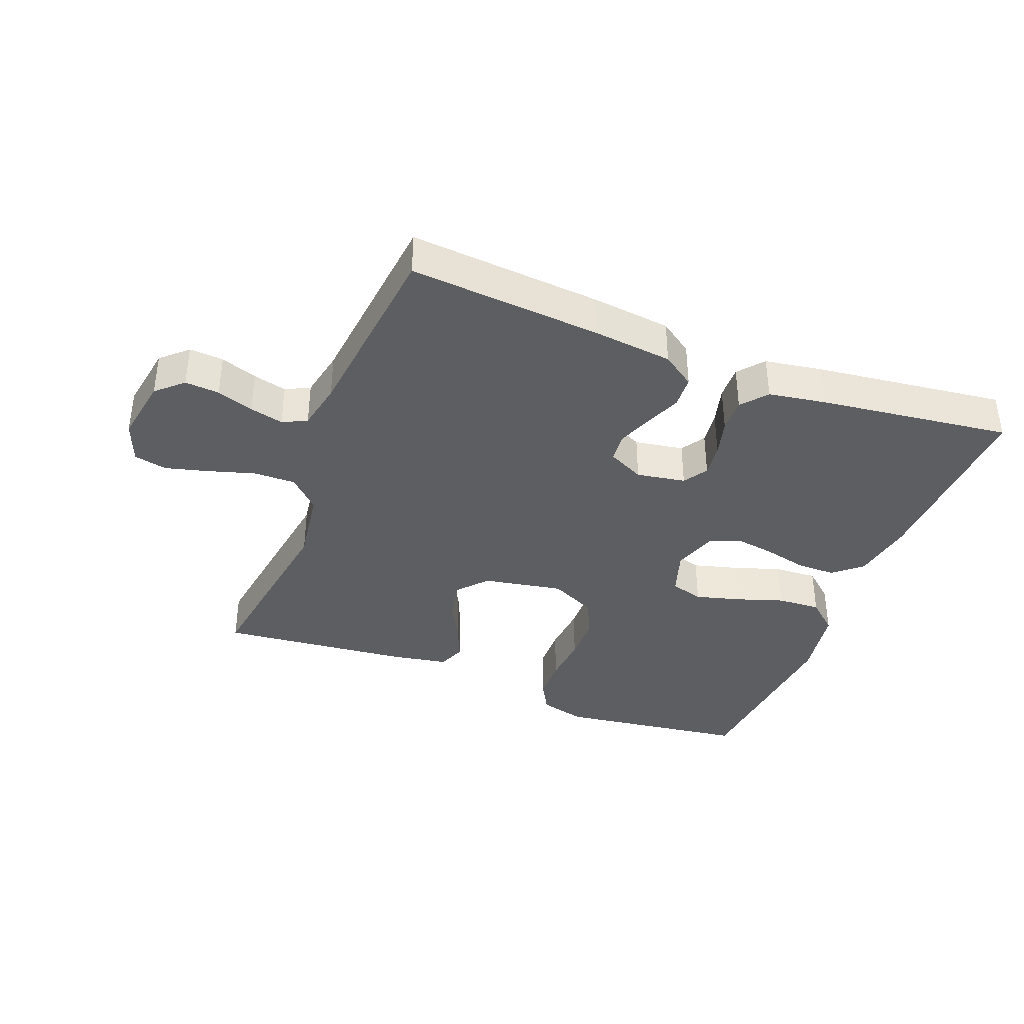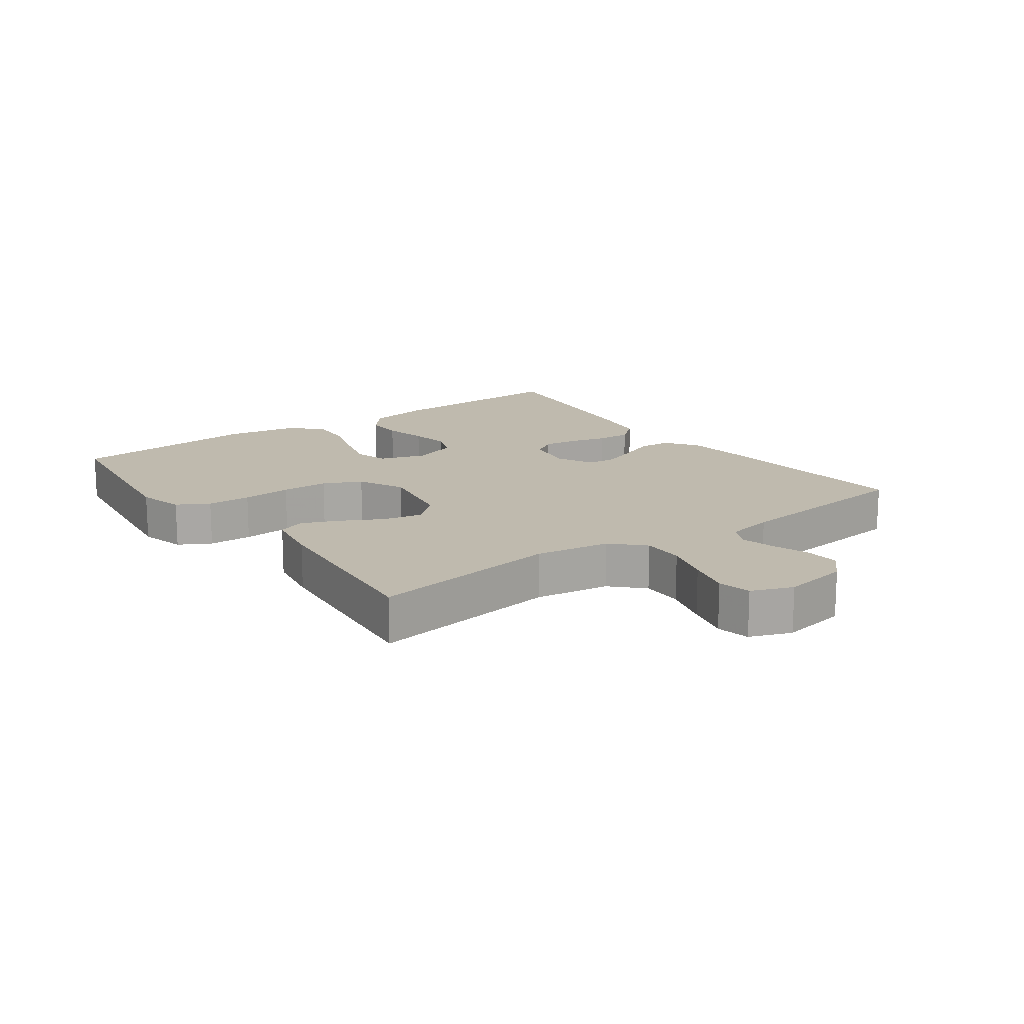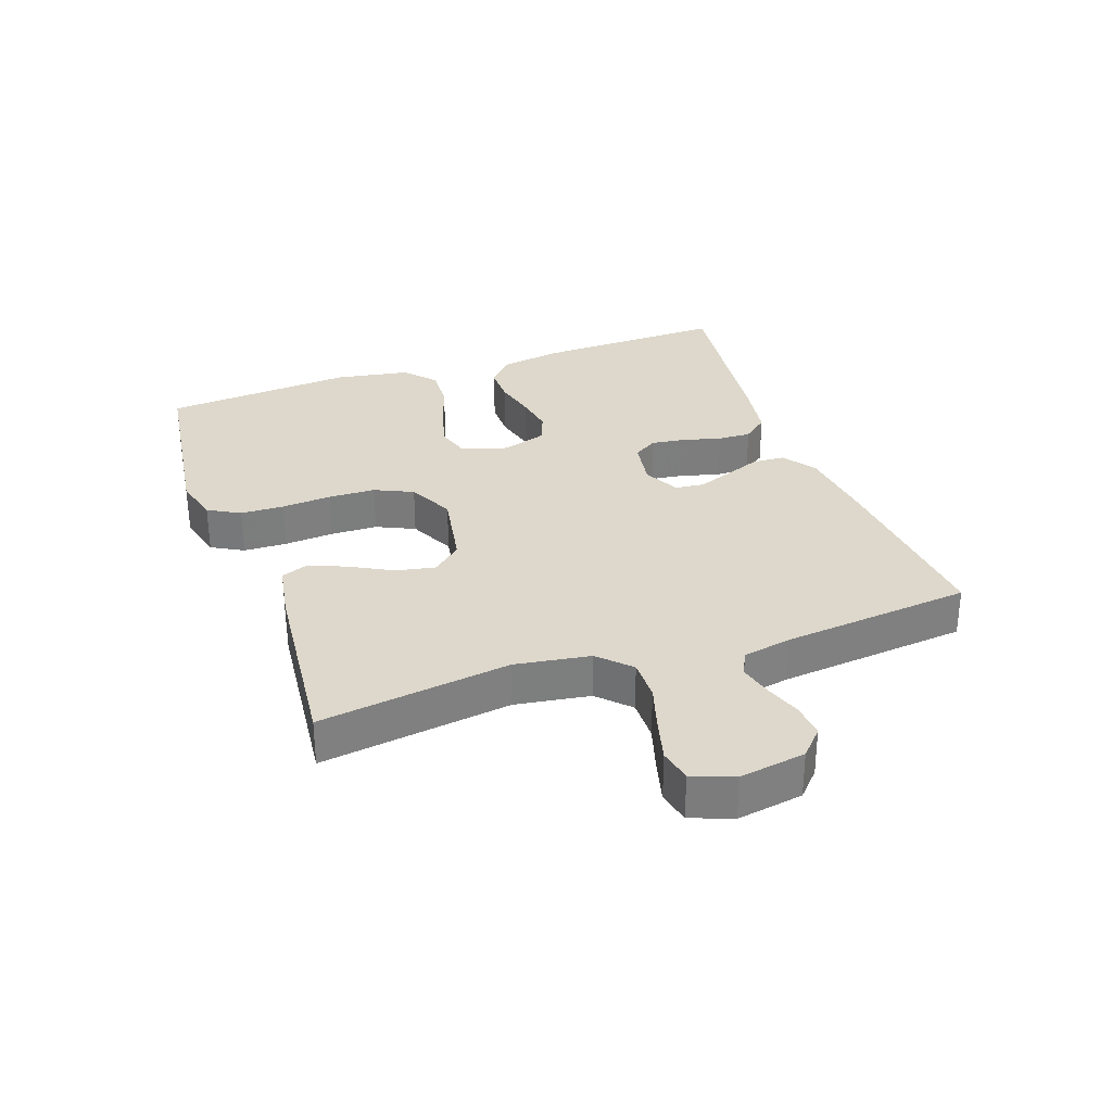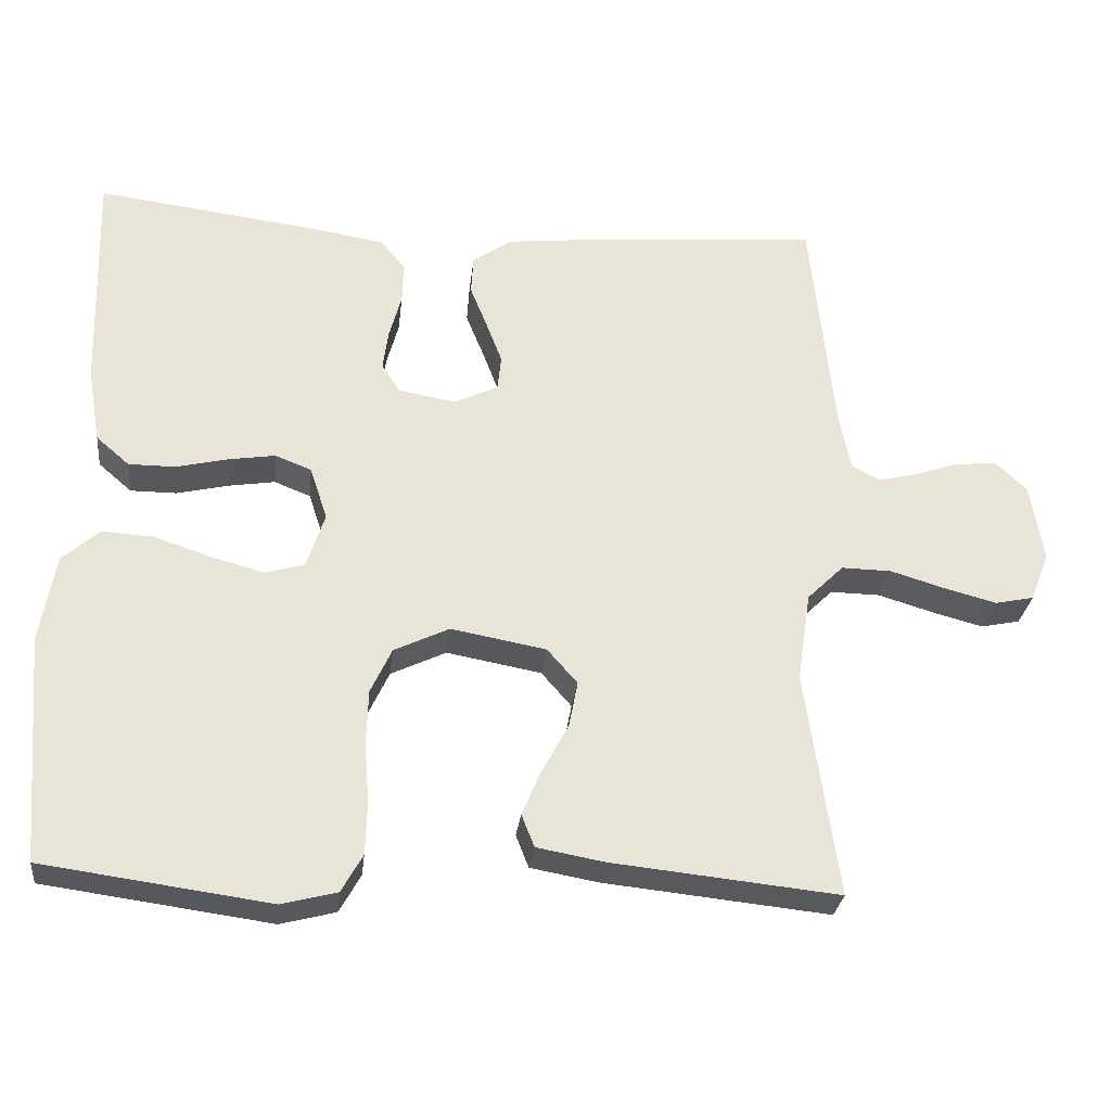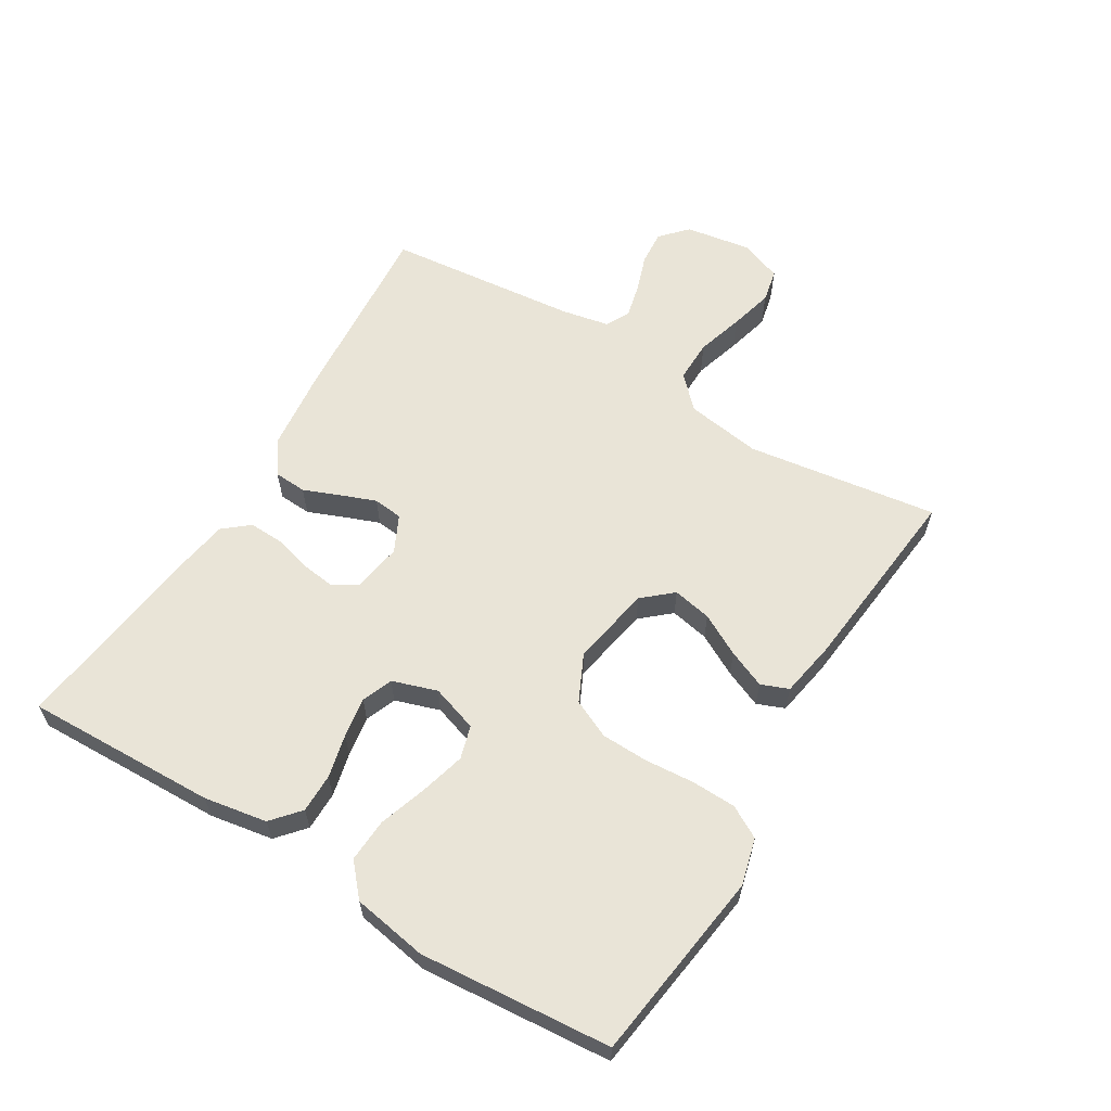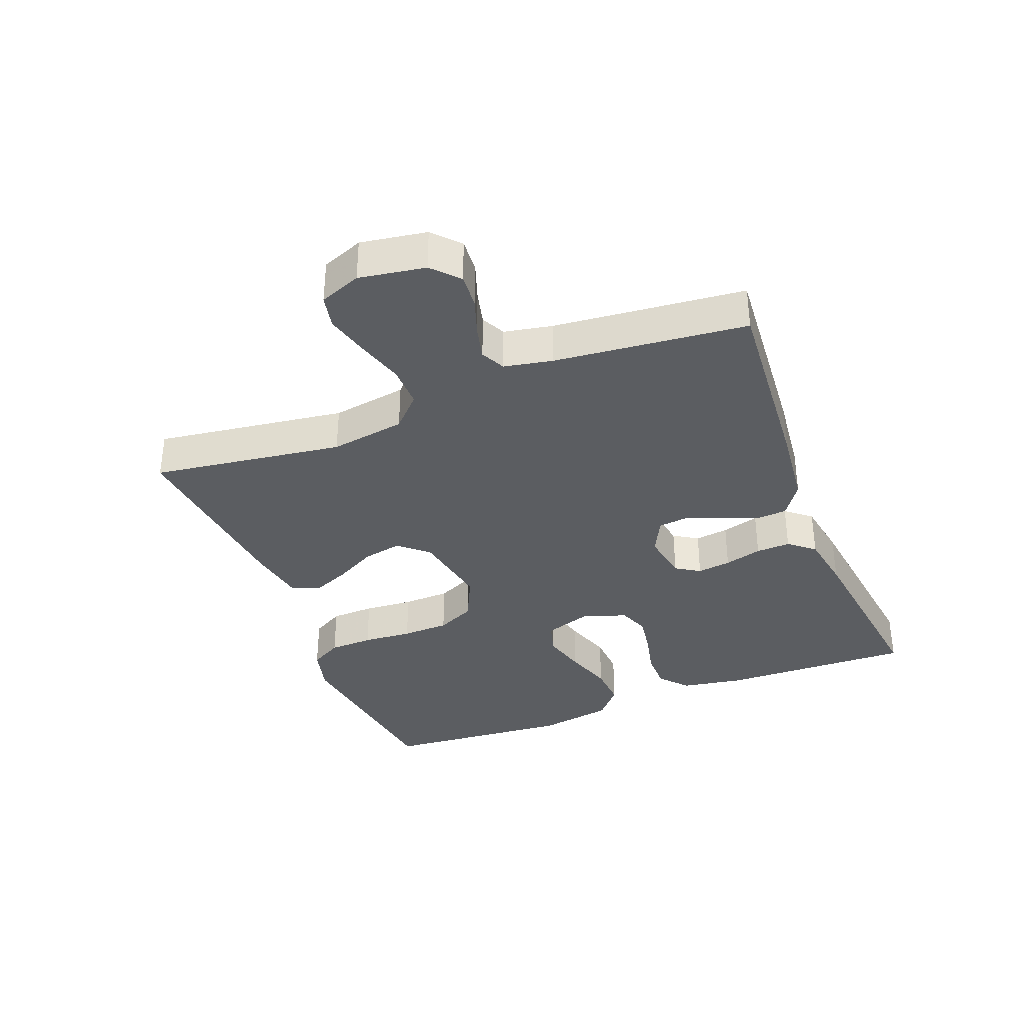
<metadata>
{"format":"obj","ext":"obj","renderer":"f3d","projection":"perspective","resolution":1024,"background":"white","views":[{"elev":-37.9,"azim":-21.3,"up":"+Y"},{"elev":15.7,"azim":-126.1,"up":"+Y"},{"elev":31.1,"azim":-109.5,"up":"+Y"},{"elev":-28.6,"azim":173.6,"up":"+Z"},{"elev":61.1,"azim":121.2,"up":"+Y"},{"elev":-35.6,"azim":-68.6,"up":"+Y"}]}
</metadata>
<code>
v 0.5 0.07 0.5
v 0.491 0.07 0.2
v 0.474 0.07 0.101
v 0.43 0.07 0.063
v 0.369 0.07 0.063
v 0.301 0.07 0.079
v 0.238 0.07 0.089
v 0.19 0.07 0.07
v 0.167 0.07 0
v 0.191 0.07 -0.073
v 0.243 0.07 -0.088
v 0.313 0.07 -0.069
v 0.388 0.07 -0.044
v 0.456 0.07 -0.04
v 0.505 0.07 -0.083
v 0.525 0.07 -0.2
v 0.5 0.07 -0.5
v 0.2 0.07 -0.541
v 0.127 0.07 -0.522
v 0.099 0.07 -0.472
v 0.097 0.07 -0.403
v 0.103 0.07 -0.325
v 0.101 0.07 -0.251
v 0.073 0.07 -0.191
v 0 0.07 -0.156
v -0.126 0.07 -0.179
v -0.166 0.07 -0.225
v -0.154 0.07 -0.286
v -0.119 0.07 -0.351
v -0.094 0.07 -0.41
v -0.111 0.07 -0.453
v -0.2 0.07 -0.469
v -0.5 0.07 -0.5
v -0.457 0.07 -0.2
v -0.475 0.07 -0.082
v -0.523 0.07 -0.035
v -0.589 0.07 -0.036
v -0.662 0.07 -0.058
v -0.73 0.07 -0.076
v -0.782 0.07 -0.065
v -0.807 0.07 0
v -0.79 0.07 0.104
v -0.749 0.07 0.142
v -0.695 0.07 0.138
v -0.637 0.07 0.118
v -0.584 0.07 0.105
v -0.546 0.07 0.124
v -0.531 0.07 0.2
v -0.5 0.07 0.5
v -0.2 0.07 0.477
v -0.073 0.07 0.463
v -0.021 0.07 0.427
v -0.018 0.07 0.376
v -0.041 0.07 0.319
v -0.062 0.07 0.264
v -0.057 0.07 0.218
v 0 0.07 0.19
v 0.077 0.07 0.203
v 0.101 0.07 0.241
v 0.094 0.07 0.294
v 0.078 0.07 0.353
v 0.076 0.07 0.407
v 0.109 0.07 0.447
v 0.2 0.07 0.462
v 0.5 0 0.5
v 0.491 0 0.2
v 0.474 0 0.101
v 0.43 0 0.063
v 0.369 0 0.063
v 0.301 0 0.079
v 0.238 0 0.089
v 0.19 0 0.07
v 0.167 0 0
v 0.191 0 -0.073
v 0.243 0 -0.088
v 0.313 0 -0.069
v 0.388 0 -0.044
v 0.456 0 -0.04
v 0.505 0 -0.083
v 0.525 0 -0.2
v 0.5 0 -0.5
v 0.2 0 -0.541
v 0.127 0 -0.522
v 0.099 0 -0.472
v 0.097 0 -0.403
v 0.103 0 -0.325
v 0.101 0 -0.251
v 0.073 0 -0.191
v 0 0 -0.156
v -0.126 0 -0.179
v -0.166 0 -0.225
v -0.154 0 -0.286
v -0.119 0 -0.351
v -0.094 0 -0.41
v -0.111 0 -0.453
v -0.2 0 -0.469
v -0.5 0 -0.5
v -0.457 0 -0.2
v -0.475 0 -0.082
v -0.523 0 -0.035
v -0.589 0 -0.036
v -0.662 0 -0.058
v -0.73 0 -0.076
v -0.782 0 -0.065
v -0.807 0 0
v -0.79 0 0.104
v -0.749 0 0.142
v -0.695 0 0.138
v -0.637 0 0.118
v -0.584 0 0.105
v -0.546 0 0.124
v -0.531 0 0.2
v -0.5 0 0.5
v -0.2 0 0.477
v -0.073 0 0.463
v -0.021 0 0.427
v -0.018 0 0.376
v -0.041 0 0.319
v -0.062 0 0.264
v -0.057 0 0.218
v 0 0 0.19
v 0.077 0 0.203
v 0.101 0 0.241
v 0.094 0 0.294
v 0.078 0 0.353
v 0.076 0 0.407
v 0.109 0 0.447
v 0.2 0 0.462
f 60 61 62 63
f 59 60 63 64
f 51 52 53 54
f 51 54 55
f 48 49 50 51
f 47 48 51 55
f 46 47 55 56
f 42 43 44 45
f 42 45 46
f 41 42 46
f 37 38 39 40
f 37 40 41 46
f 31 32 33 34
f 31 34 35
f 28 29 30 31
f 28 31 35
f 27 28 35 36
f 19 20 21 22
f 19 22 23
f 18 19 23
f 17 18 23
f 16 17 23 24
f 12 13 14 15
f 11 12 15 16
f 10 11 16 24
f 3 4 5 6
f 3 6 7
f 2 3 7
f 59 64 1 2
f 58 59 2 7
f 57 58 7 8
f 56 57 8 9
f 36 37 46 56
f 26 27 36 56
f 25 26 56 9
f 9 10 24 25
f 127 126 125 124
f 128 127 124 123
f 118 117 116 115
f 119 118 115
f 115 114 113 112
f 119 115 112 111
f 120 119 111 110
f 109 108 107 106
f 110 109 106
f 110 106 105
f 104 103 102 101
f 110 105 104 101
f 98 97 96 95
f 99 98 95
f 95 94 93 92
f 99 95 92
f 100 99 92 91
f 86 85 84 83
f 87 86 83
f 87 83 82
f 87 82 81
f 88 87 81 80
f 79 78 77 76
f 80 79 76 75
f 88 80 75 74
f 70 69 68 67
f 71 70 67
f 71 67 66
f 66 65 128 123
f 71 66 123 122
f 72 71 122 121
f 73 72 121 120
f 120 110 101 100
f 120 100 91 90
f 73 120 90 89
f 89 88 74 73
f 1 65 66 2
f 2 66 67 3
f 3 67 68 4
f 4 68 69 5
f 5 69 70 6
f 6 70 71 7
f 7 71 72 8
f 8 72 73 9
f 9 73 74 10
f 10 74 75 11
f 11 75 76 12
f 12 76 77 13
f 13 77 78 14
f 14 78 79 15
f 15 79 80 16
f 16 80 81 17
f 17 81 82 18
f 18 82 83 19
f 19 83 84 20
f 20 84 85 21
f 21 85 86 22
f 22 86 87 23
f 23 87 88 24
f 24 88 89 25
f 25 89 90 26
f 26 90 91 27
f 27 91 92 28
f 28 92 93 29
f 29 93 94 30
f 30 94 95 31
f 31 95 96 32
f 32 96 97 33
f 33 97 98 34
f 34 98 99 35
f 35 99 100 36
f 36 100 101 37
f 37 101 102 38
f 38 102 103 39
f 39 103 104 40
f 40 104 105 41
f 41 105 106 42
f 42 106 107 43
f 43 107 108 44
f 44 108 109 45
f 45 109 110 46
f 46 110 111 47
f 47 111 112 48
f 48 112 113 49
f 49 113 114 50
f 50 114 115 51
f 51 115 116 52
f 52 116 117 53
f 53 117 118 54
f 54 118 119 55
f 55 119 120 56
f 56 120 121 57
f 57 121 122 58
f 58 122 123 59
f 59 123 124 60
f 60 124 125 61
f 61 125 126 62
f 62 126 127 63
f 63 127 128 64
f 64 128 65 1

</code>
